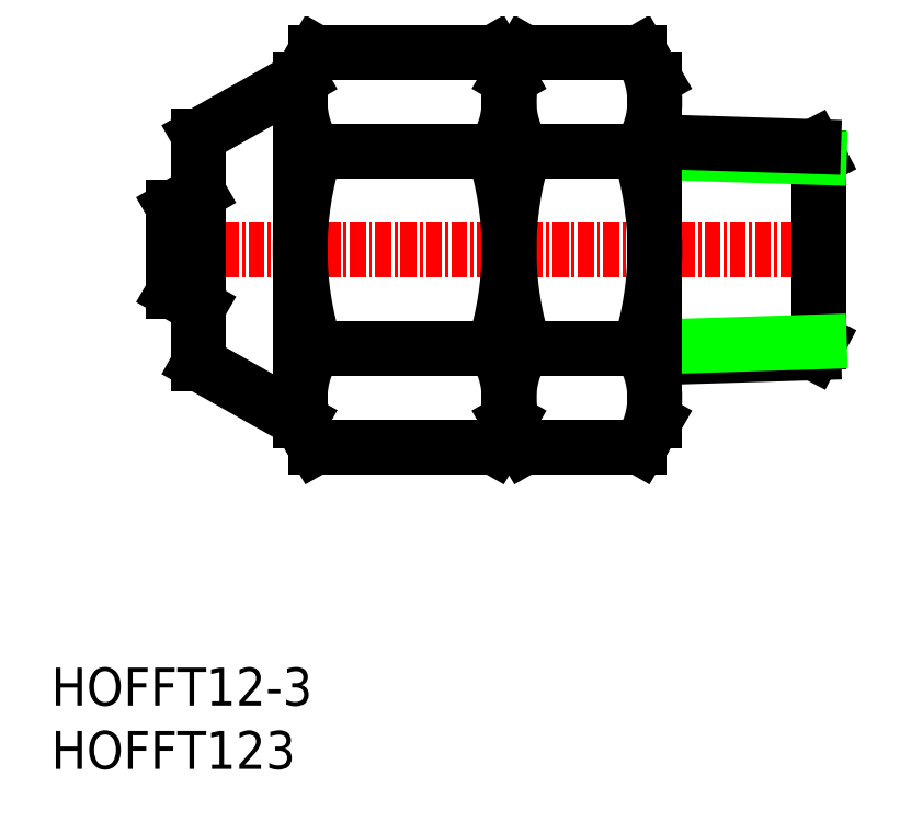
<metadata>
{"format":"dxf","ext":"dxf","renderer":"ezdxf+matplotlib","layout":"modelspace","background":"white","min_lineweight":24,"dpi":150}
</metadata>
<code>
0
SECTION
2
ENTITIES
0
TEXT
8
0
10
113.4
20
63.99
30
0
40
3
1
HOFFT123
11
113.4
21
65.49
31
0
73
     2
0
TEXT
8
0
10
113.4
20
68.99
30
0
40
3
1
HOFFT12-3
11
113.4
21
70.49
31
0
73
     2
0
LINE
8
CENTER
10
121
20
105
30
0
11
176.1
21
105
31
0
0
LINE
8
0
10
125.1
20
100.5
30
0
11
123.1
21
101.7
31
0
0
LINE
8
0
10
125.1
20
109.5
30
0
11
123.1
21
108.3
31
0
0
LINE
8
0
10
133.1
20
118.5
30
0
11
125.1
21
114
31
0
0
LINE
8
0
10
133.1
20
91.5
30
0
11
125.1
21
96
31
0
0
LINE
8
0
10
125.1
20
96
30
0
11
125.1
21
114
31
0
0
LINE
8
0
10
123.1
20
101.7
30
0
11
123.1
21
108.3
31
0
0
LINE
8
0
10
174.1
20
112.3
30
0
11
173.6
21
113.1
31
0
0
LINE
8
0
10
174.1
20
97.72
30
0
11
173.6
21
96.85
31
0
0
LINE
8
0
10
174.1
20
97.72
30
0
11
174.1
21
112.3
31
0
0
LINE
8
0
10
161.5
20
112.7
30
0
11
161.1
21
113.5
31
0
0
LINE
8
0
10
161.5
20
97.33
30
0
11
161.1
21
96.46
31
0
0
LINE
8
0
10
173.6
20
96.85
30
0
11
161.1
21
96.46
31
0
0
LINE
8
0
10
174.1
20
97.72
30
0
11
161.1
21
97.32
31
0
0
LINE
8
0
10
174.1
20
112.3
30
0
11
161.1
21
112.7
31
0
0
LINE
8
0
10
173.6
20
113.1
30
0
11
161.1
21
113.5
31
0
0
LINE
8
0
10
161.1
20
118.5
30
0
11
159.9
21
120.6
31
0
0
ARC
8
0
10
154.2
20
116.7
30
0
40
6.901
50
325.6
51
34.38
0
LINE
8
0
10
149.6
20
118.5
30
0
11
150.8
21
120.6
31
0
0
ARC
8
0
10
156.5
20
116.7
30
0
40
6.901
50
145.6
51
214.4
0
LINE
8
0
10
150.8
20
120.6
30
0
11
159.9
21
120.6
31
0
0
LINE
8
0
10
150.8
20
112.8
30
0
11
159.9
21
112.8
31
0
0
LINE
8
0
10
161.1
20
91.5
30
0
11
159.9
21
89.41
31
0
0
ARC
8
0
10
154.2
20
93.31
30
0
40
6.901
50
325.6
51
34.38
0
LINE
8
0
10
149.6
20
91.5
30
0
11
150.8
21
89.41
31
0
0
ARC
8
0
10
156.5
20
93.31
30
0
40
6.901
50
145.6
51
214.4
0
LINE
8
0
10
150.8
20
89.41
30
0
11
159.9
21
89.41
31
0
0
LINE
8
0
10
150.8
20
97.21
30
0
11
159.9
21
97.21
31
0
0
LINE
8
0
10
161.1
20
91.5
30
0
11
161.1
21
118.5
31
0
0
ARC
8
0
10
135.3
20
105
30
0
40
25.79
50
342.4
51
17.59
0
ARC
8
0
10
175.4
20
105
30
0
40
25.79
50
162.4
51
197.6
0
LINE
8
0
10
149.6
20
91.5
30
0
11
149.6
21
118.5
31
0
0
LINE
8
0
10
161.1
20
91.5
30
0
11
161.1
21
118.5
31
0
0
LINE
8
0
10
134.3
20
120.6
30
0
11
148.4
21
120.6
31
0
0
LINE
8
0
10
149.6
20
91.5
30
0
11
149.6
21
118.5
31
0
0
LINE
8
0
10
133.1
20
91.5
30
0
11
133.1
21
118.5
31
0
0
ARC
8
0
10
158.9
20
105
30
0
40
25.79
50
162.4
51
197.6
0
ARC
8
0
10
123.8
20
105
30
0
40
25.79
50
342.4
51
17.59
0
LINE
8
0
10
149.6
20
91.5
30
0
11
149.6
21
118.5
31
0
0
LINE
8
0
10
134.3
20
97.21
30
0
11
148.4
21
97.21
31
0
0
LINE
8
0
10
134.3
20
89.41
30
0
11
148.4
21
89.41
31
0
0
ARC
8
0
10
140
20
93.31
30
0
40
6.901
50
145.6
51
214.4
0
LINE
8
0
10
133.1
20
91.5
30
0
11
134.3
21
89.41
31
0
0
ARC
8
0
10
142.7
20
93.31
30
0
40
6.901
50
325.6
51
34.38
0
LINE
8
0
10
149.6
20
91.5
30
0
11
148.4
21
89.41
31
0
0
LINE
8
0
10
134.3
20
112.8
30
0
11
148.4
21
112.8
31
0
0
ARC
8
0
10
140
20
116.7
30
0
40
6.901
50
145.6
51
214.4
0
LINE
8
0
10
133.1
20
118.5
30
0
11
134.3
21
120.6
31
0
0
ARC
8
0
10
142.7
20
116.7
30
0
40
6.901
50
325.6
51
34.38
0
LINE
8
0
10
149.6
20
118.5
30
0
11
148.4
21
120.6
31
0
0
ENDSEC
0
EOF

</code>
